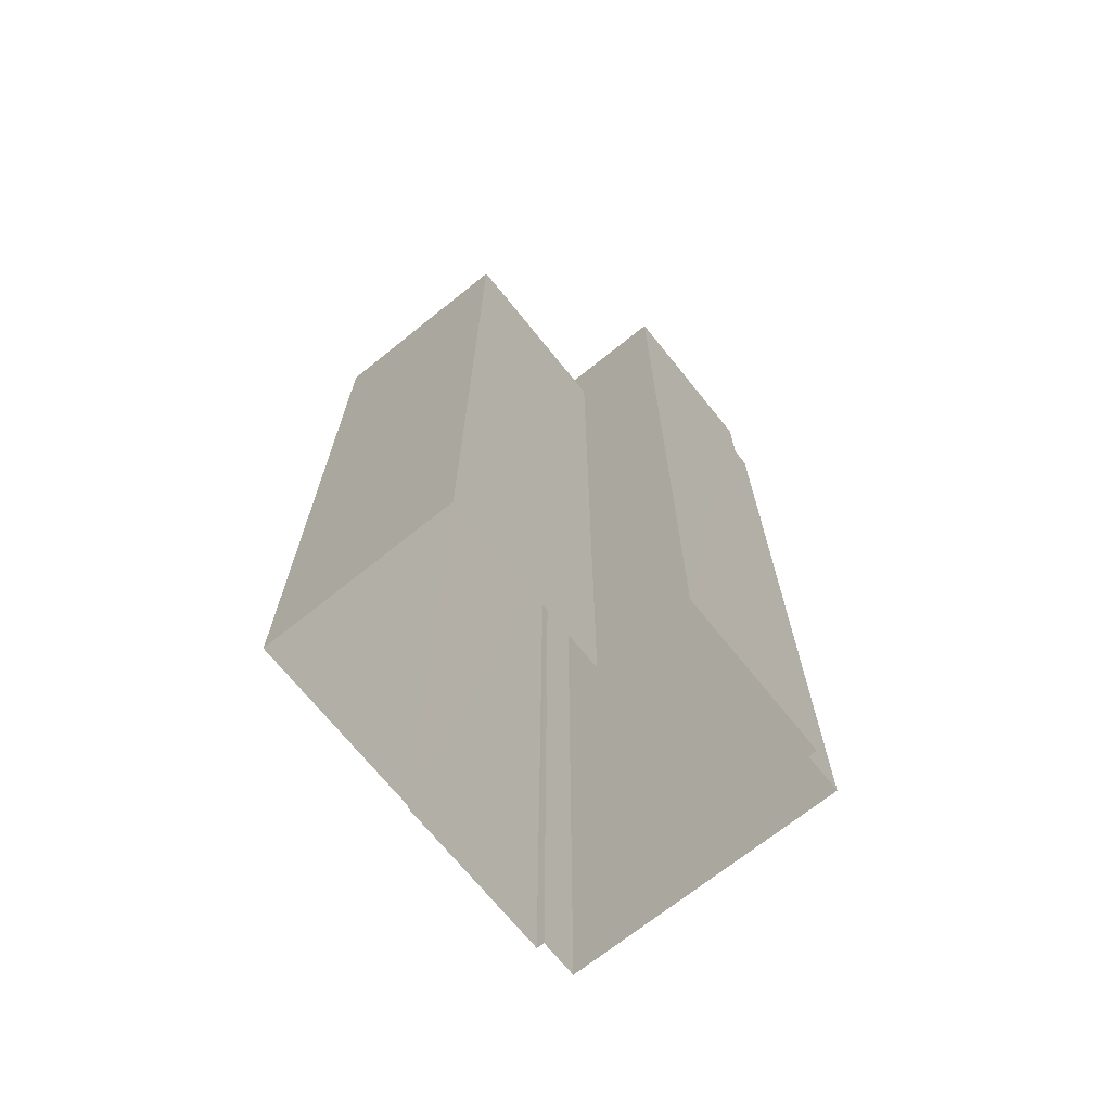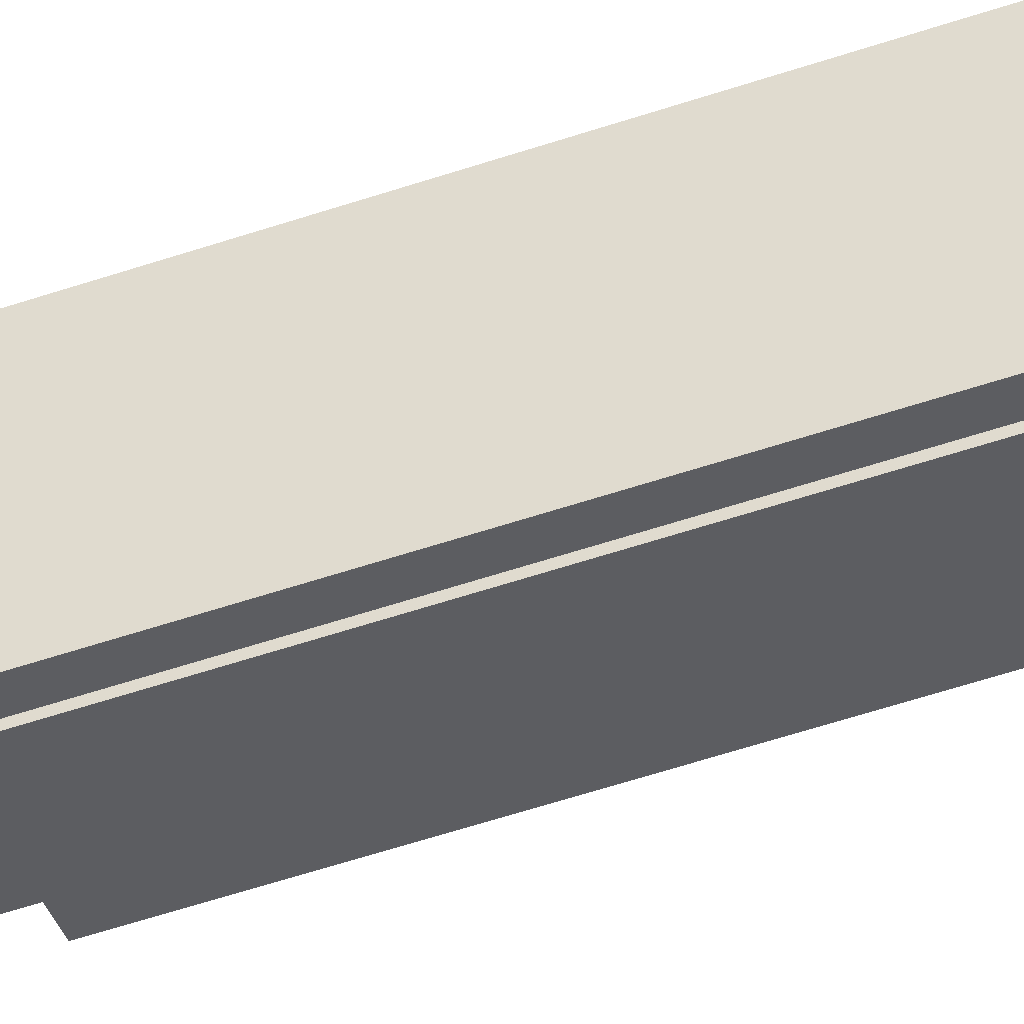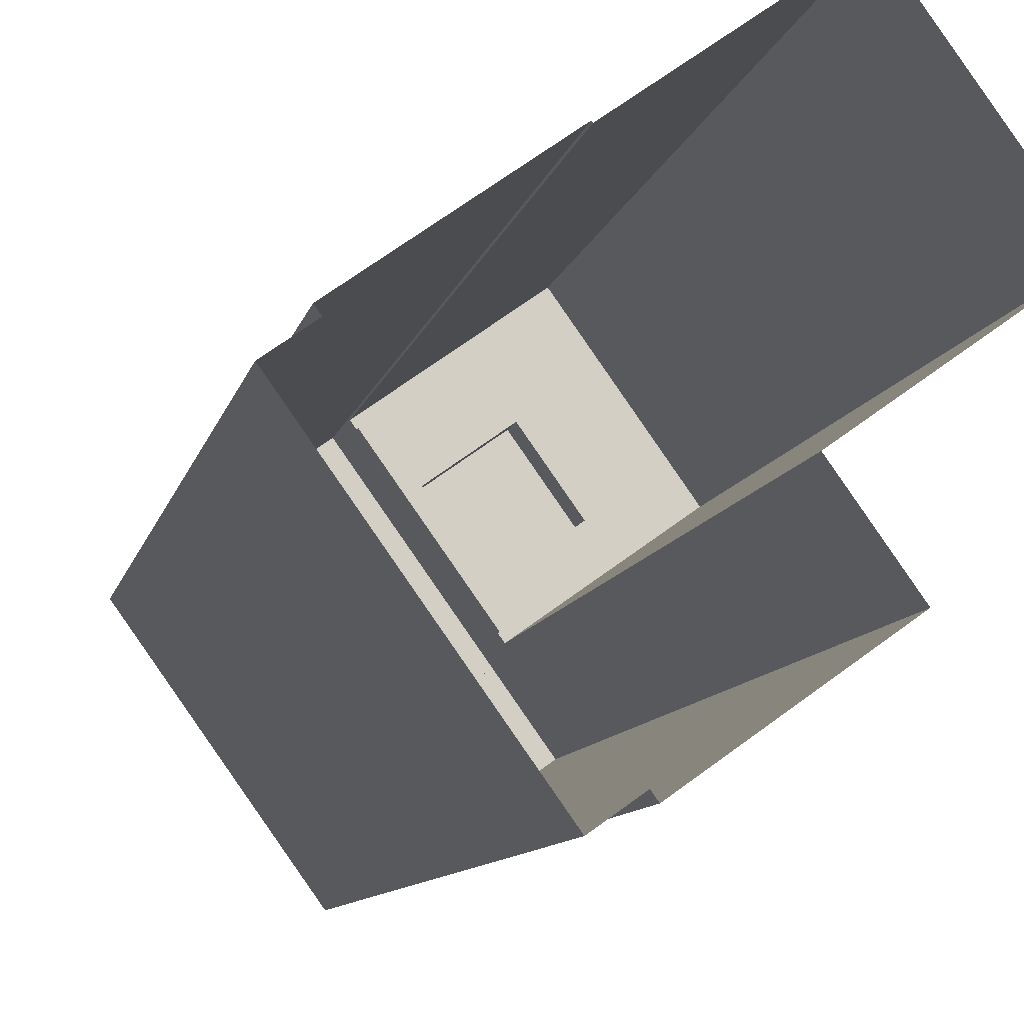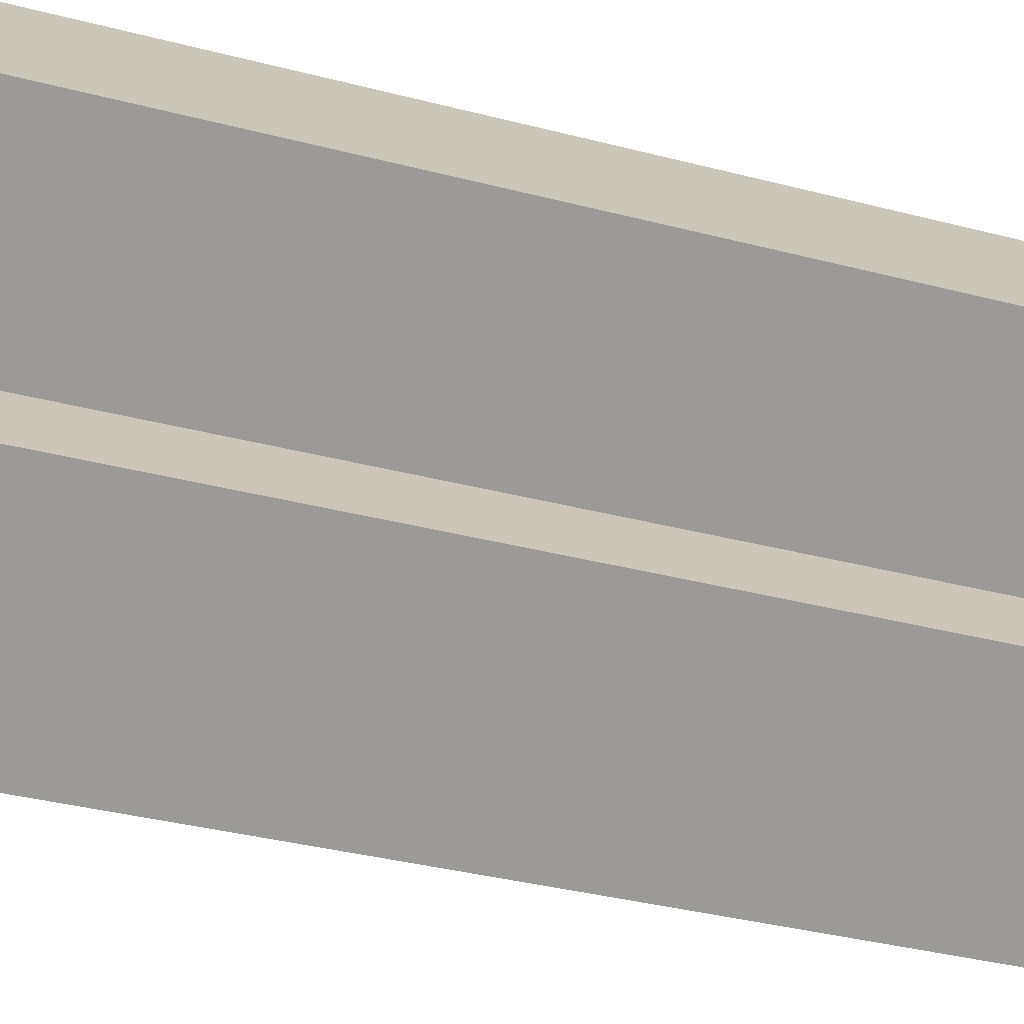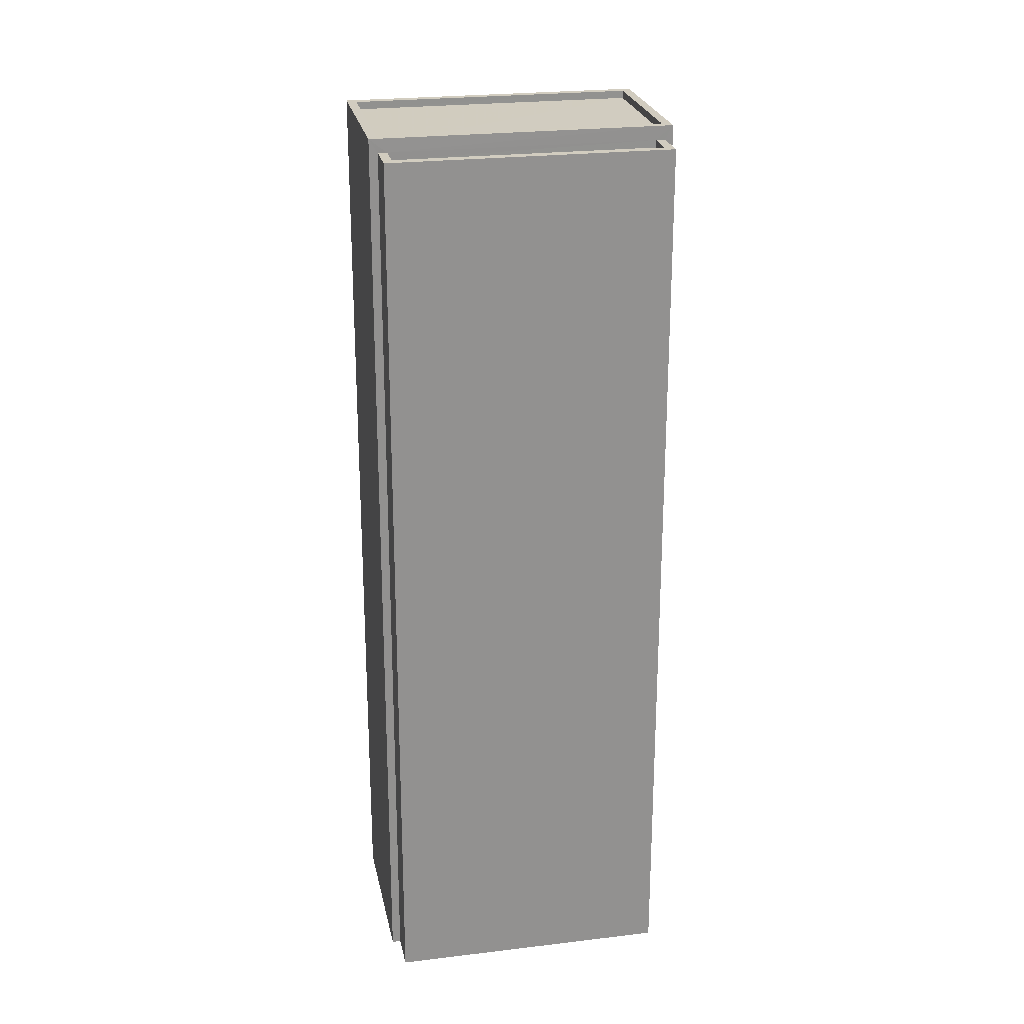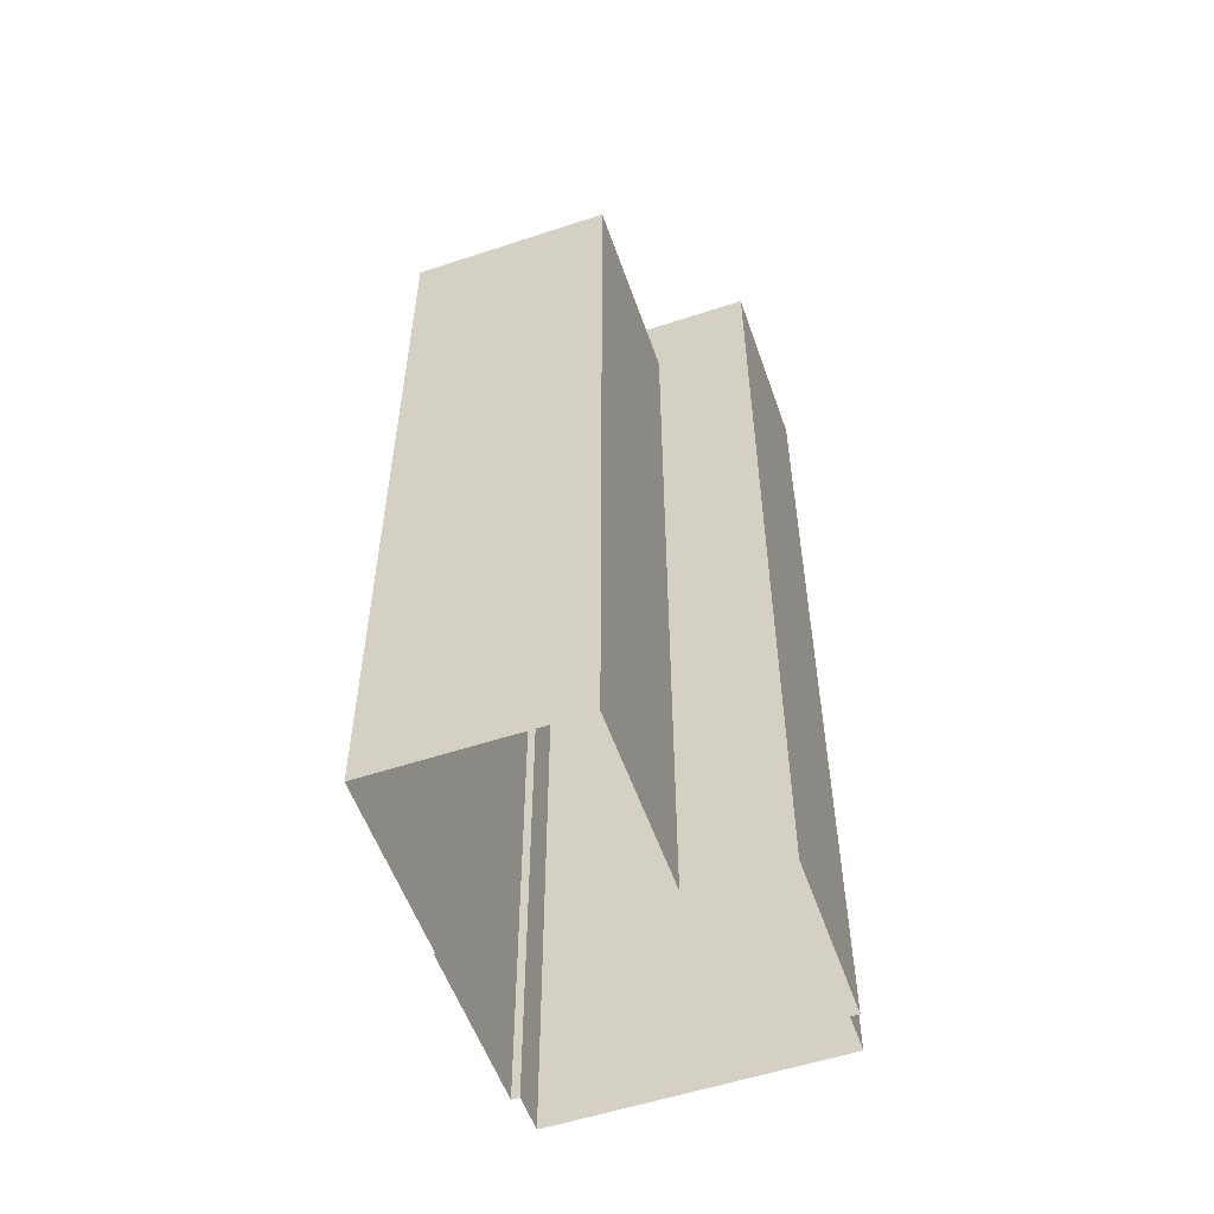
<metadata>
{"format":"obj","ext":"obj","renderer":"f3d","projection":"perspective","resolution":1024,"background":"white","views":[{"elev":-70.0,"azim":-86.7,"up":"+Z"},{"elev":-74.9,"azim":106.9,"up":"+Y"},{"elev":-8.9,"azim":169.0,"up":"+Y"},{"elev":-35.2,"azim":-109.2,"up":"+Y"},{"elev":24.2,"azim":43.2,"up":"+Z"},{"elev":-55.3,"azim":-106.3,"up":"+Z"}]}
</metadata>
<code>
v -7914 -3.726e+04 39.58
v -7913 -3.726e+04 39.58
v -7913 -3.726e+04 39.83
v -7914 -3.726e+04 39.83
v -7918 -3.727e+04 39.58
v -7918 -3.727e+04 39.83
v -7919 -3.727e+04 39.58
v -7919 -3.727e+04 39.83
v -7913 -3.726e+04 39.83
v -7918 -3.727e+04 9.413
v -7913 -3.726e+04 9.412
v -7918 -3.727e+04 39.83
v -7919 -3.727e+04 9.414
v -7919 -3.727e+04 39.83
v -7914 -3.726e+04 9.413
v -7914 -3.726e+04 39.83
v -7914 -3.726e+04 9.413
v -7914 -3.726e+04 40.29
v -7920 -3.727e+04 9.414
v -7920 -3.727e+04 40.29
v -7924 -3.726e+04 9.417
v -7924 -3.726e+04 40.29
v -7919 -3.725e+04 9.415
v -7919 -3.725e+04 9.415
v -7919 -3.725e+04 37.48
v -7918 -3.725e+04 40.29
v -7922 -3.726e+04 37.48
v -7922 -3.726e+04 37.48
v -7922 -3.726e+04 9.416
v -7919 -3.726e+04 37.48
v -7919 -3.726e+04 37.23
v -7922 -3.726e+04 37.23
v -7914 -3.726e+04 40.29
v -7918 -3.726e+04 40.04
v -7914 -3.726e+04 40.04
v -7918 -3.726e+04 40.29
v -7920 -3.727e+04 40.04
v -7920 -3.727e+04 40.29
v -7924 -3.726e+04 40.04
v -7924 -3.726e+04 40.29
v -7927 -3.726e+04 37.49
v -7927 -3.726e+04 9.419
v -7924 -3.725e+04 37.48
v -7924 -3.725e+04 9.418
v -7927 -3.726e+04 37.23
v -7927 -3.726e+04 37.48
v -7925 -3.726e+04 37.23
v -7923 -3.725e+04 37.48
v -7923 -3.725e+04 37.23
v -7921 -3.725e+04 37.23
v -7923 -3.725e+04 37.23
v -7923 -3.725e+04 38.37
v -7920 -3.726e+04 38.37
v -7920 -3.726e+04 37.23
v -7922 -3.726e+04 37.23
v -7922 -3.726e+04 38.37
v -7924 -3.726e+04 37.23
v -7924 -3.726e+04 38.37
f 13 19 21
f 10 13 15
f 11 10 15
f 24 29 42
f 13 21 29
f 24 42 44
f 17 15 24
f 17 24 23
f 13 29 15
f 15 29 24
f 1 2 3
f 4 1 3
f 3 2 5
f 6 3 5
f 7 6 5
f 7 8 6
f 9 10 11
f 9 12 10
f 13 10 12
f 14 13 12
f 15 9 11
f 15 16 9
f 15 17 16
f 17 18 16
f 13 14 19
f 8 18 20
f 7 1 4
f 19 14 20
f 16 18 4
f 7 4 8
f 14 8 20
f 4 18 8
f 20 21 19
f 20 22 21
f 23 24 25
f 23 25 26
f 22 26 27
f 28 29 21
f 22 28 21
f 30 31 32
f 26 25 30
f 27 30 32
f 22 27 28
f 27 26 30
f 23 26 18
f 17 23 18
f 33 34 35
f 33 36 34
f 33 35 37
f 38 33 37
f 38 37 39
f 40 38 39
f 36 39 34
f 36 40 39
f 28 41 42
f 29 28 42
f 43 44 42
f 41 43 42
f 25 44 43
f 25 24 44
f 45 46 47
f 46 27 47
f 27 32 47
f 48 45 49
f 48 46 45
f 49 50 48
f 50 31 30
f 48 50 30
f 51 52 53
f 54 51 53
f 55 54 53
f 56 55 53
f 57 55 56
f 58 57 56
f 52 57 58
f 52 51 57
f 1 5 2
f 1 7 5
f 8 14 6
f 14 12 6
f 4 3 16
f 16 3 9
f 3 12 9
f 6 12 3
f 22 20 40
f 18 26 33
f 20 18 33
f 33 26 36
f 40 20 38
f 33 38 20
f 34 37 35
f 34 39 37
f 40 26 22
f 40 36 26
f 57 47 55
f 51 54 50
f 47 32 55
f 50 54 31
f 54 32 31
f 55 32 54
f 57 45 47
f 49 45 51
f 50 49 51
f 51 45 57
f 43 48 25
f 25 48 30
f 46 28 27
f 41 48 43
f 46 41 28
f 41 46 48
f 58 53 52
f 58 56 53

</code>
